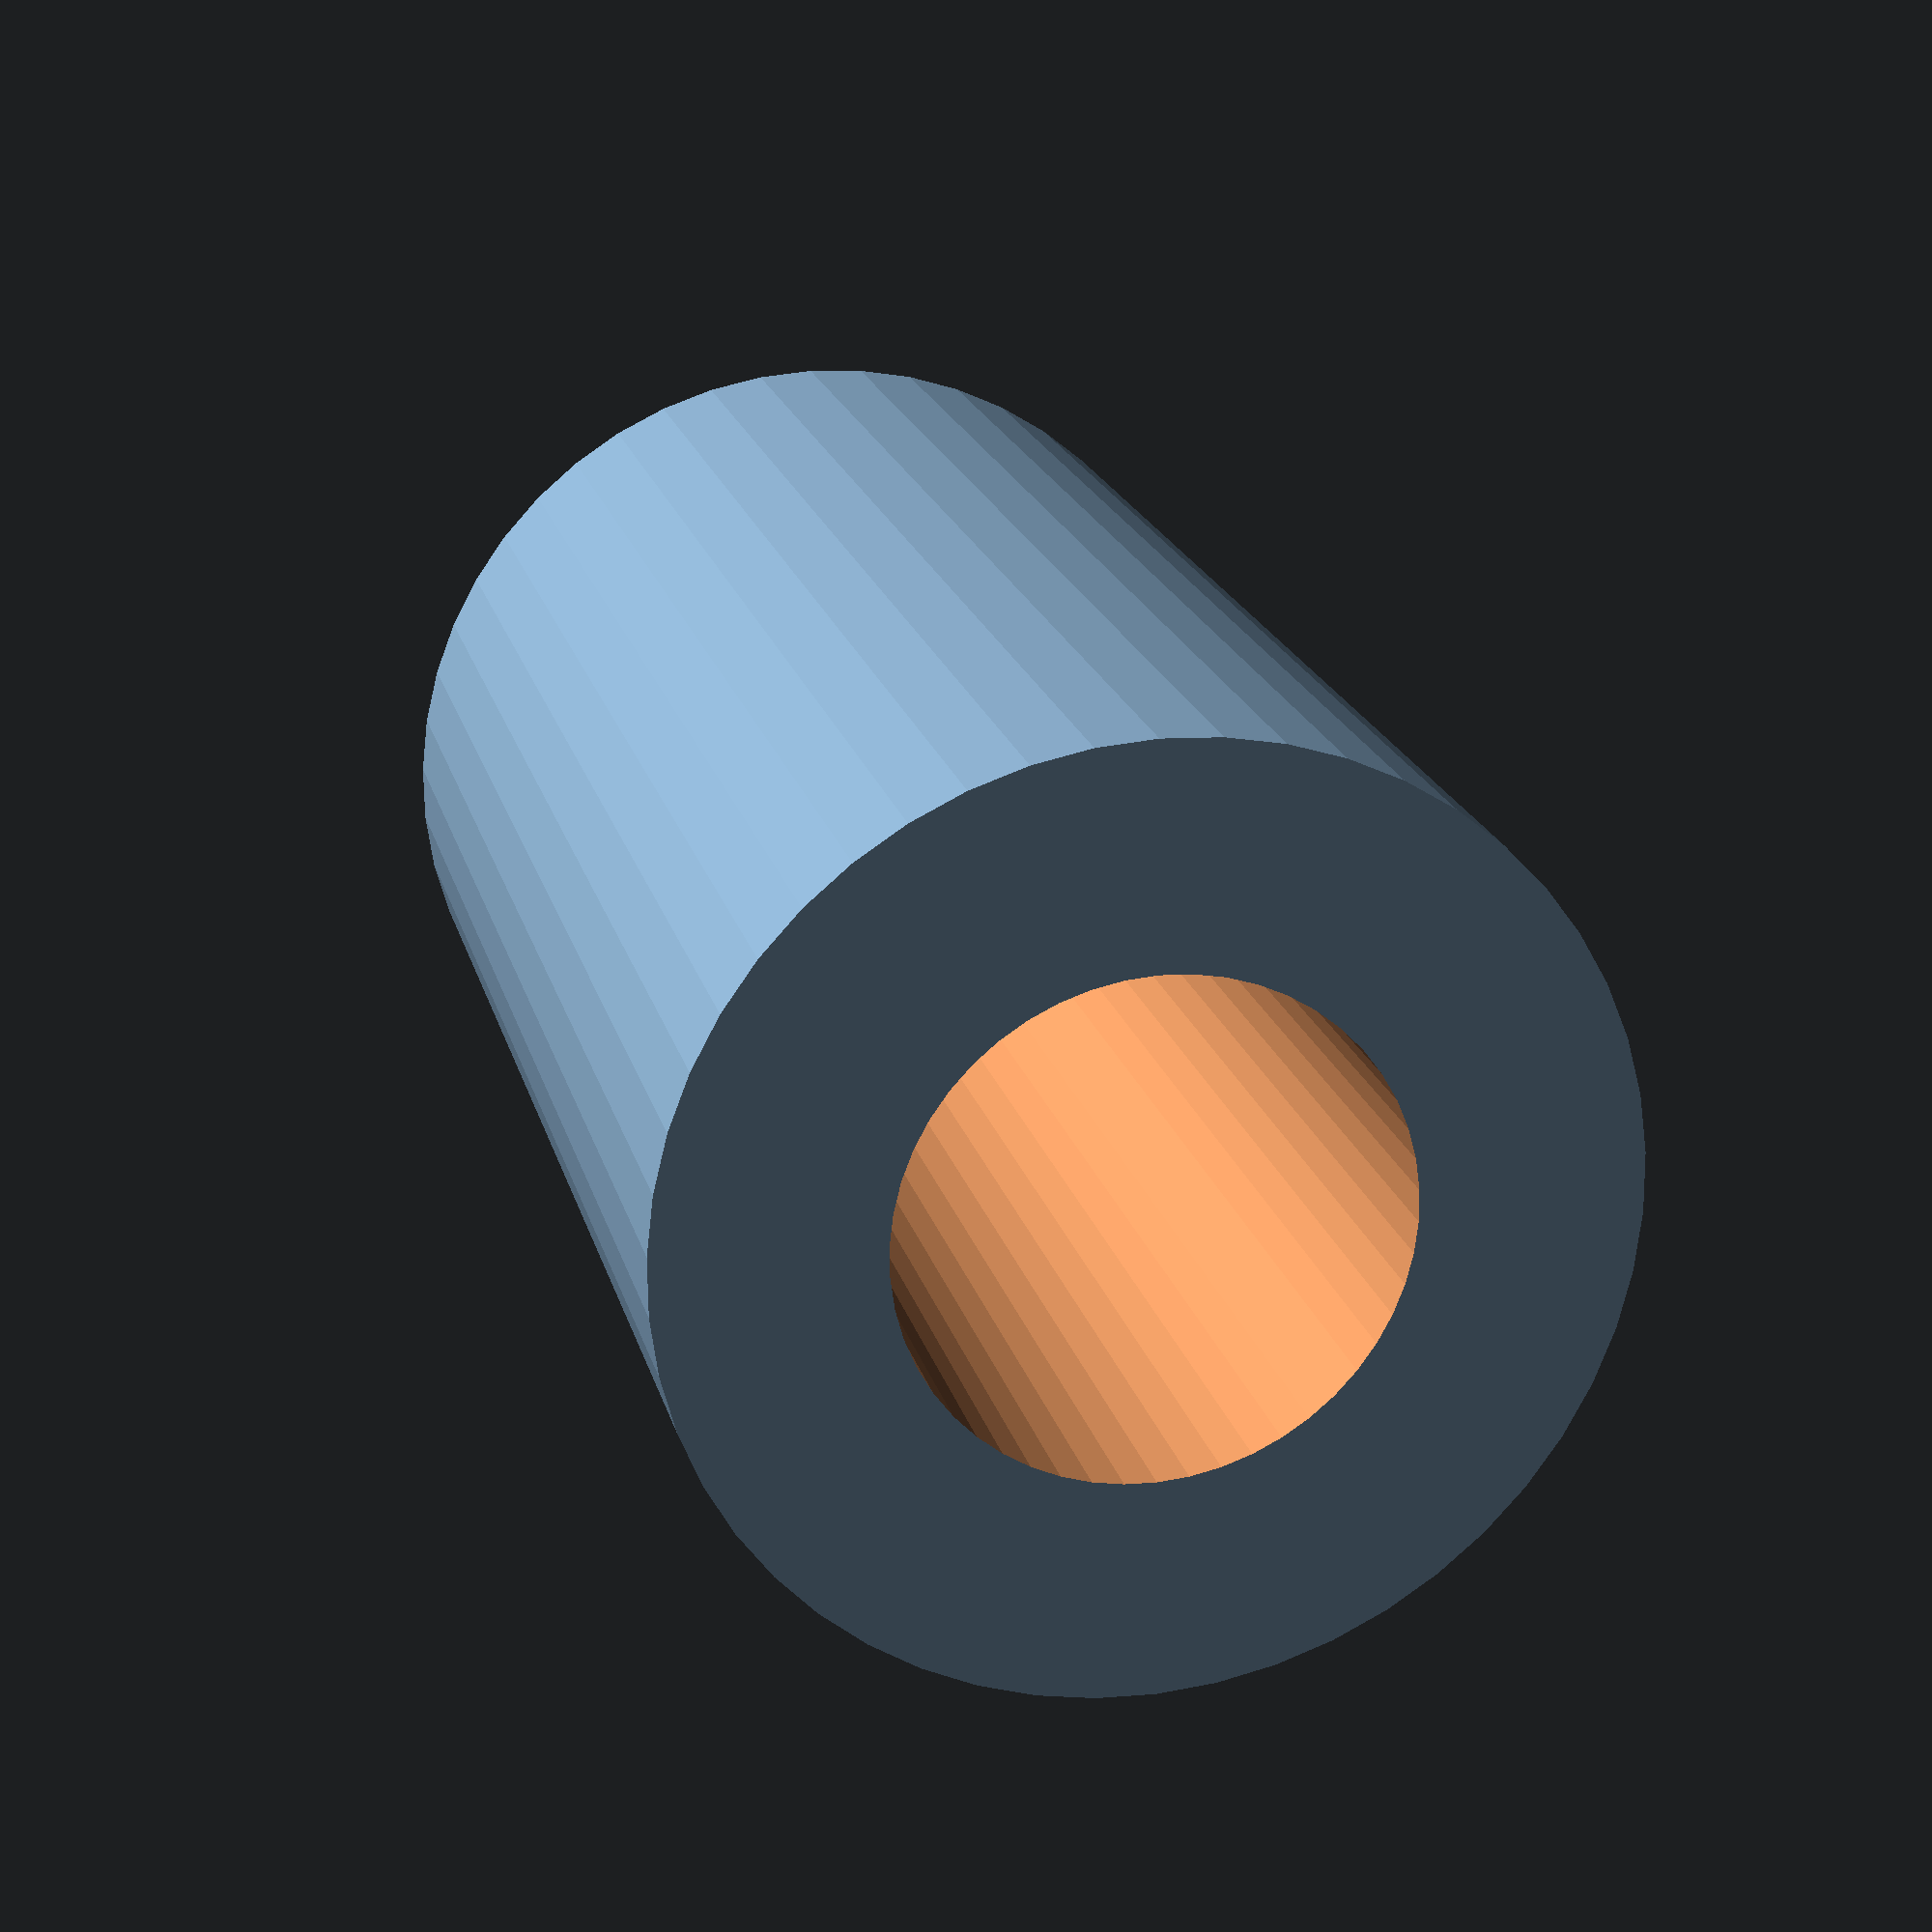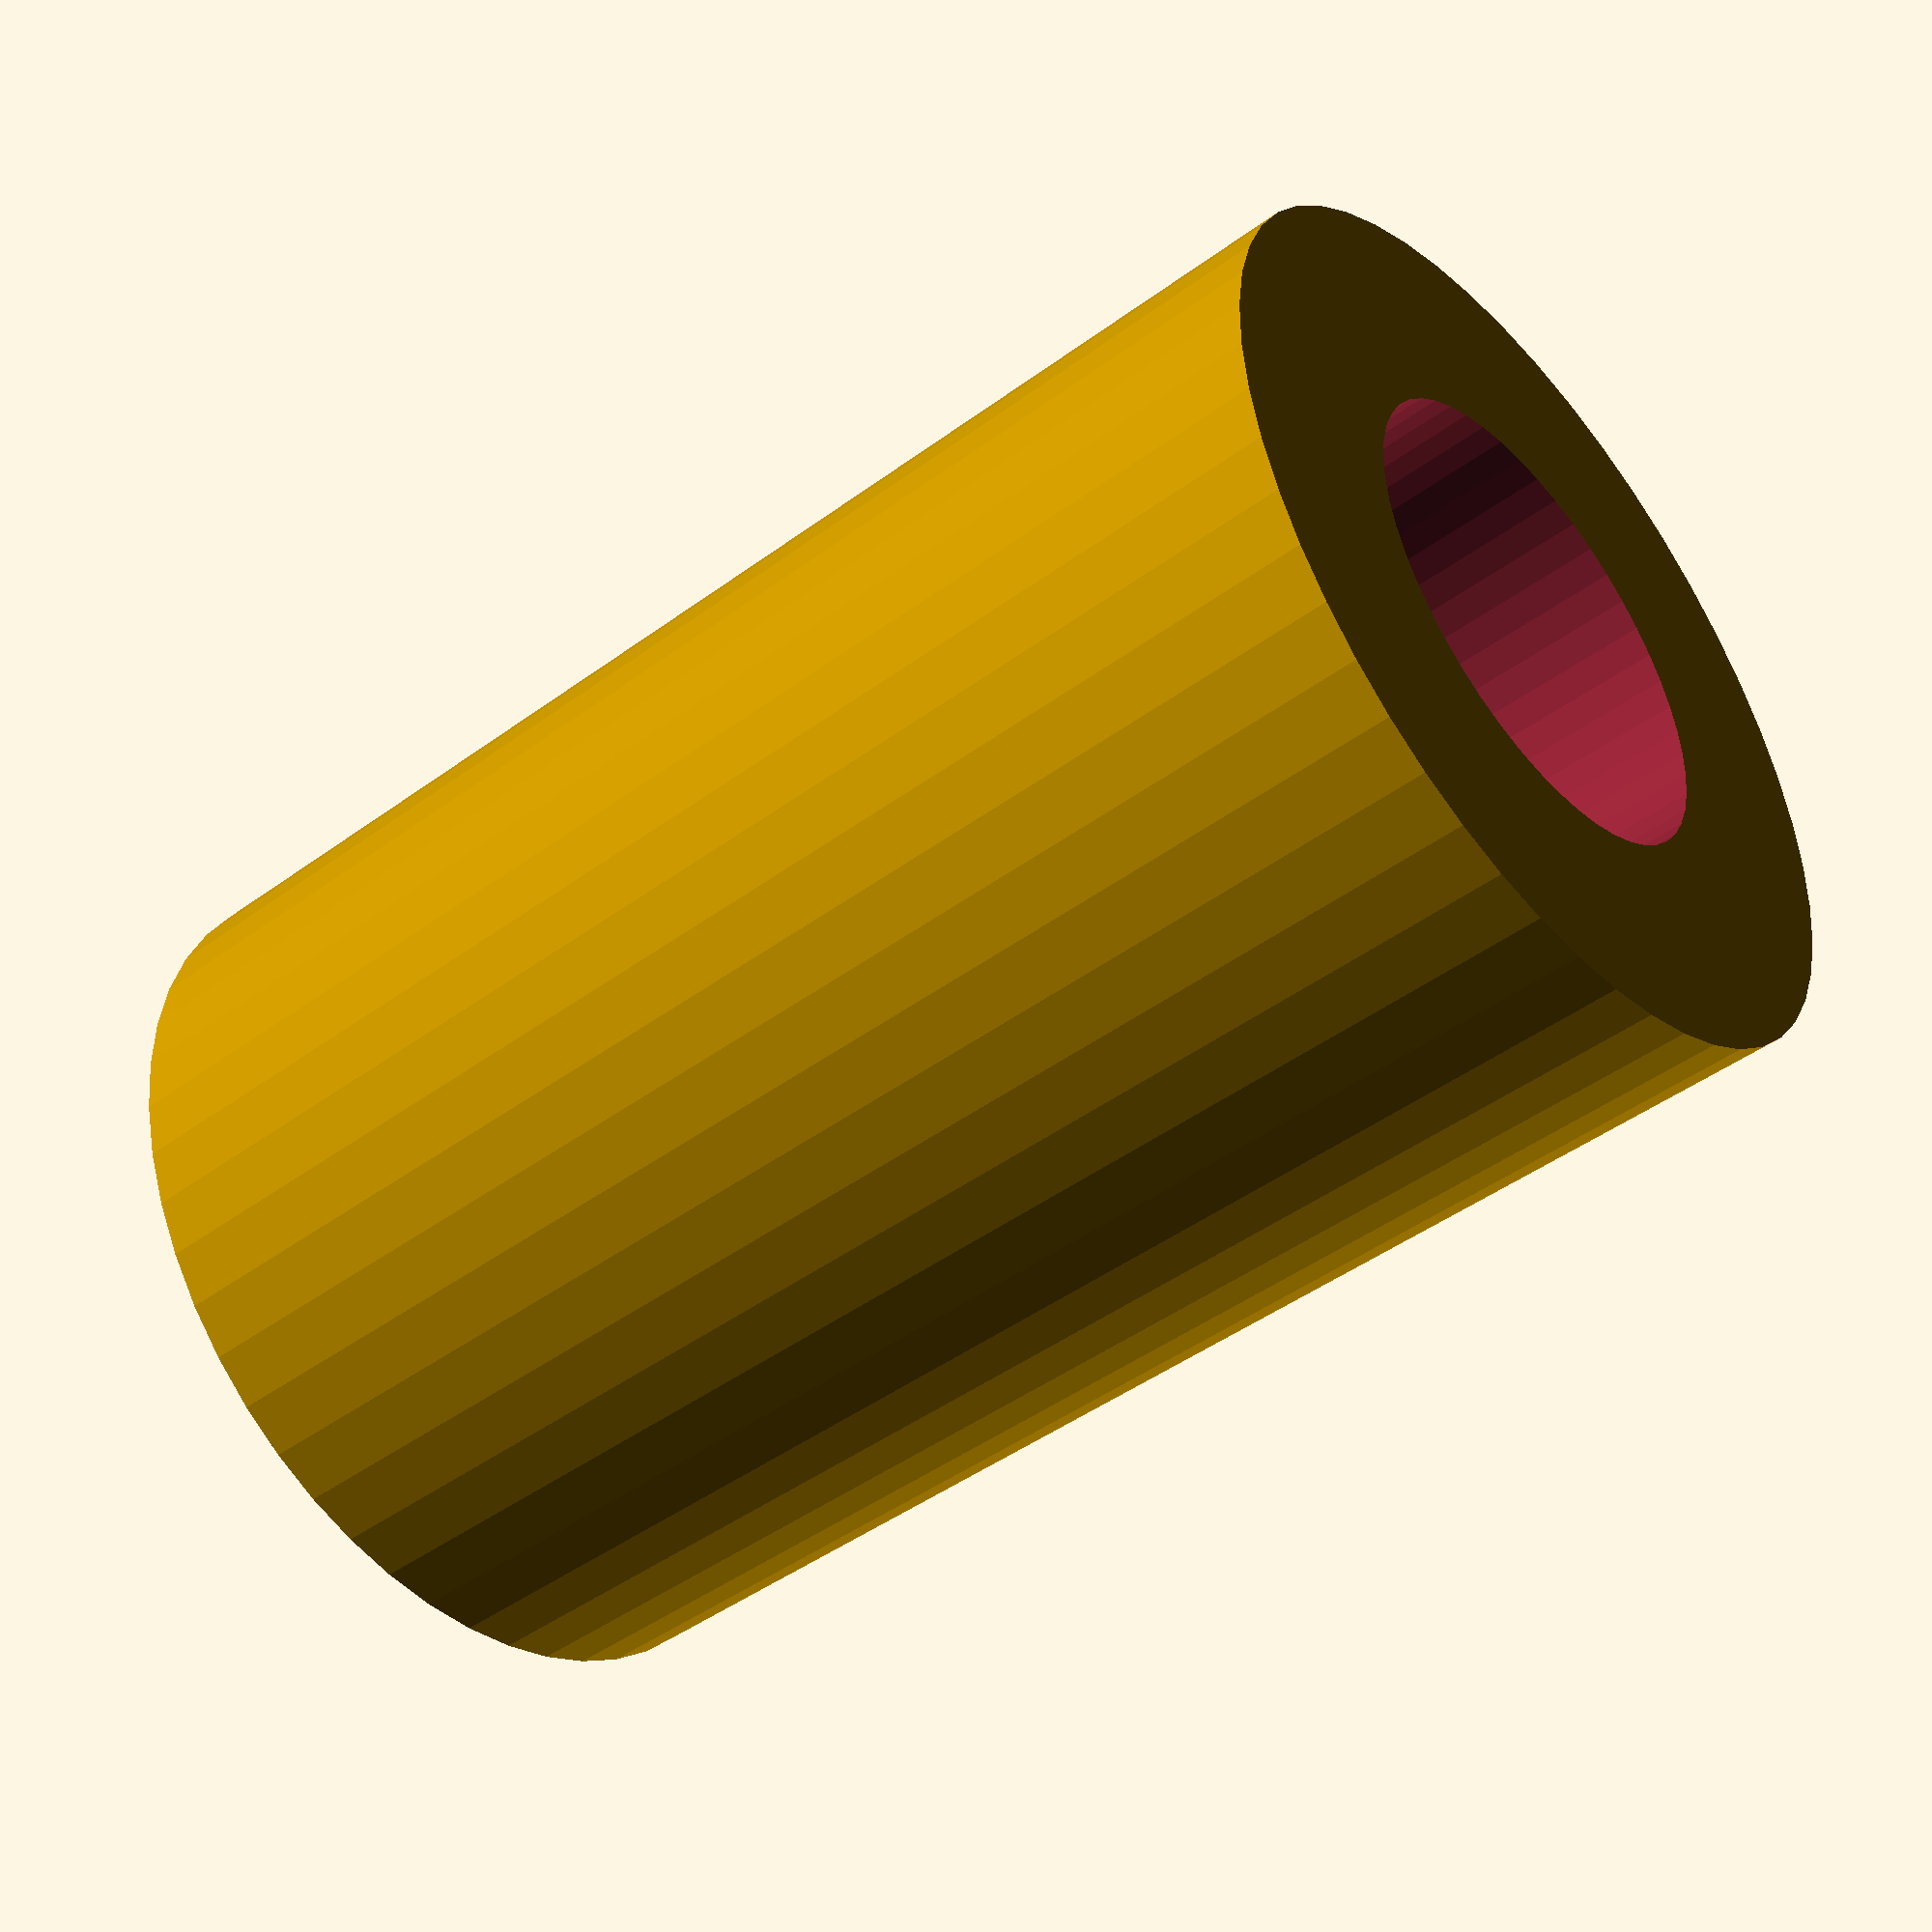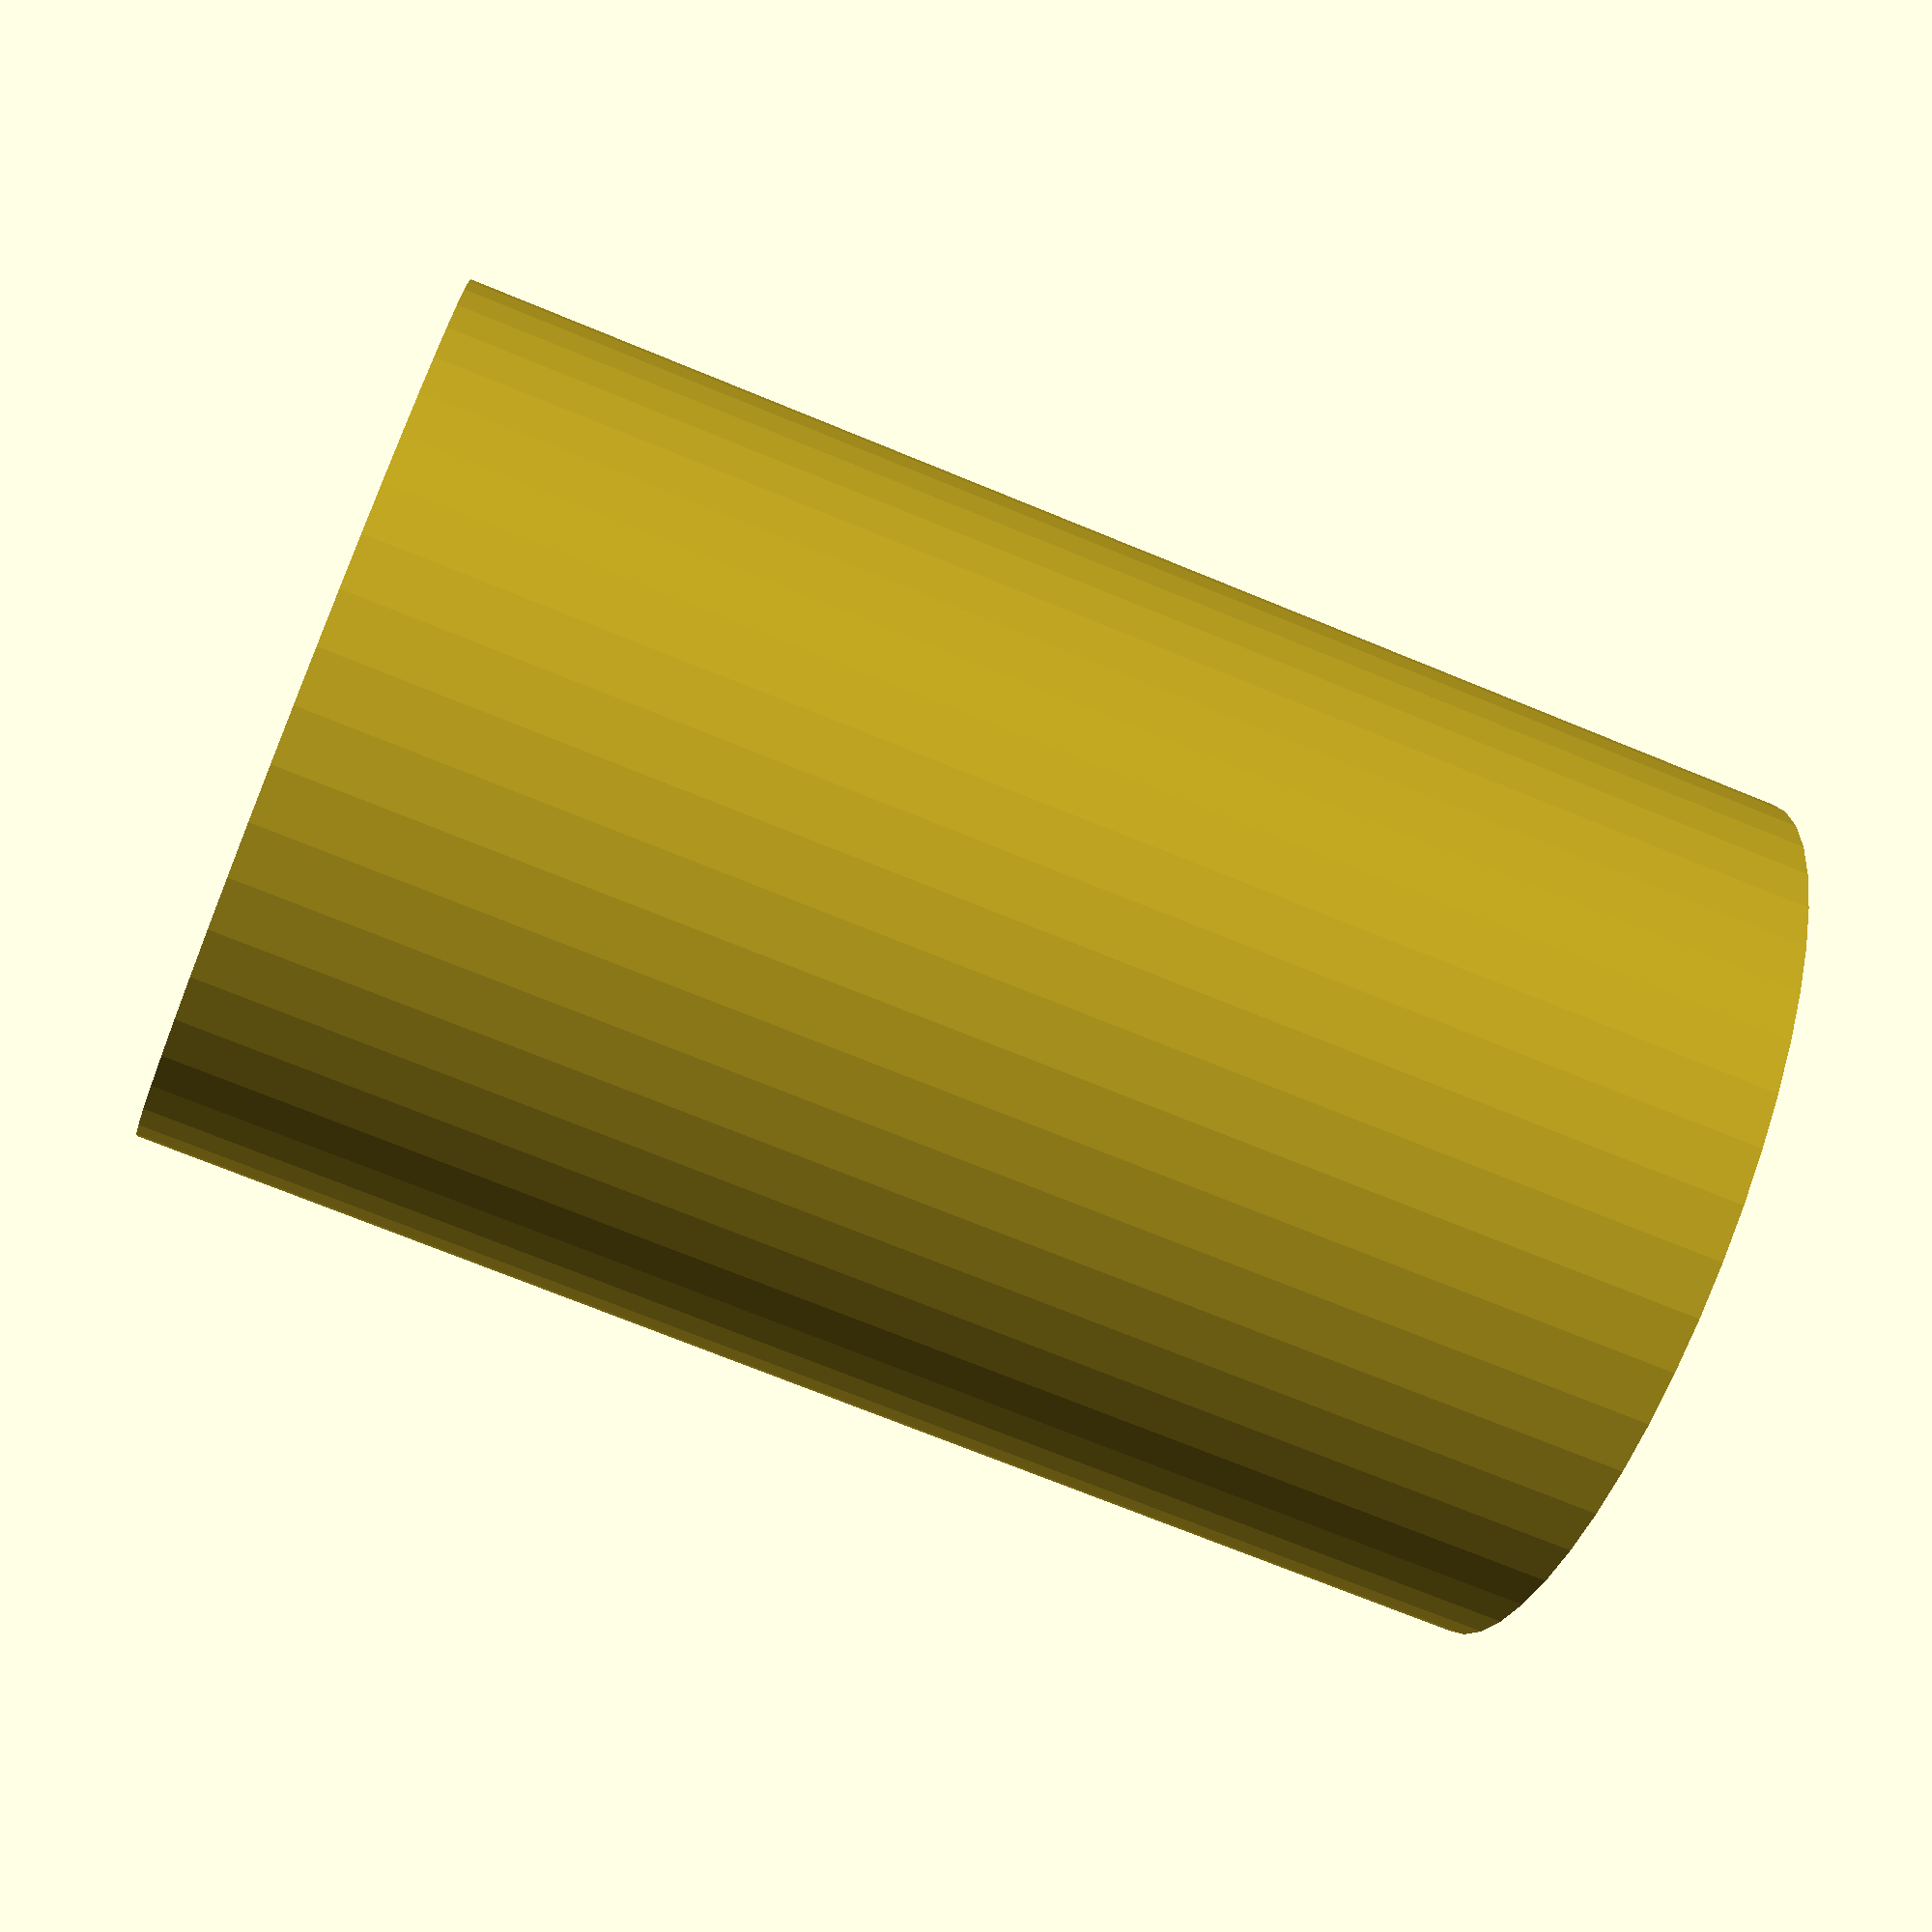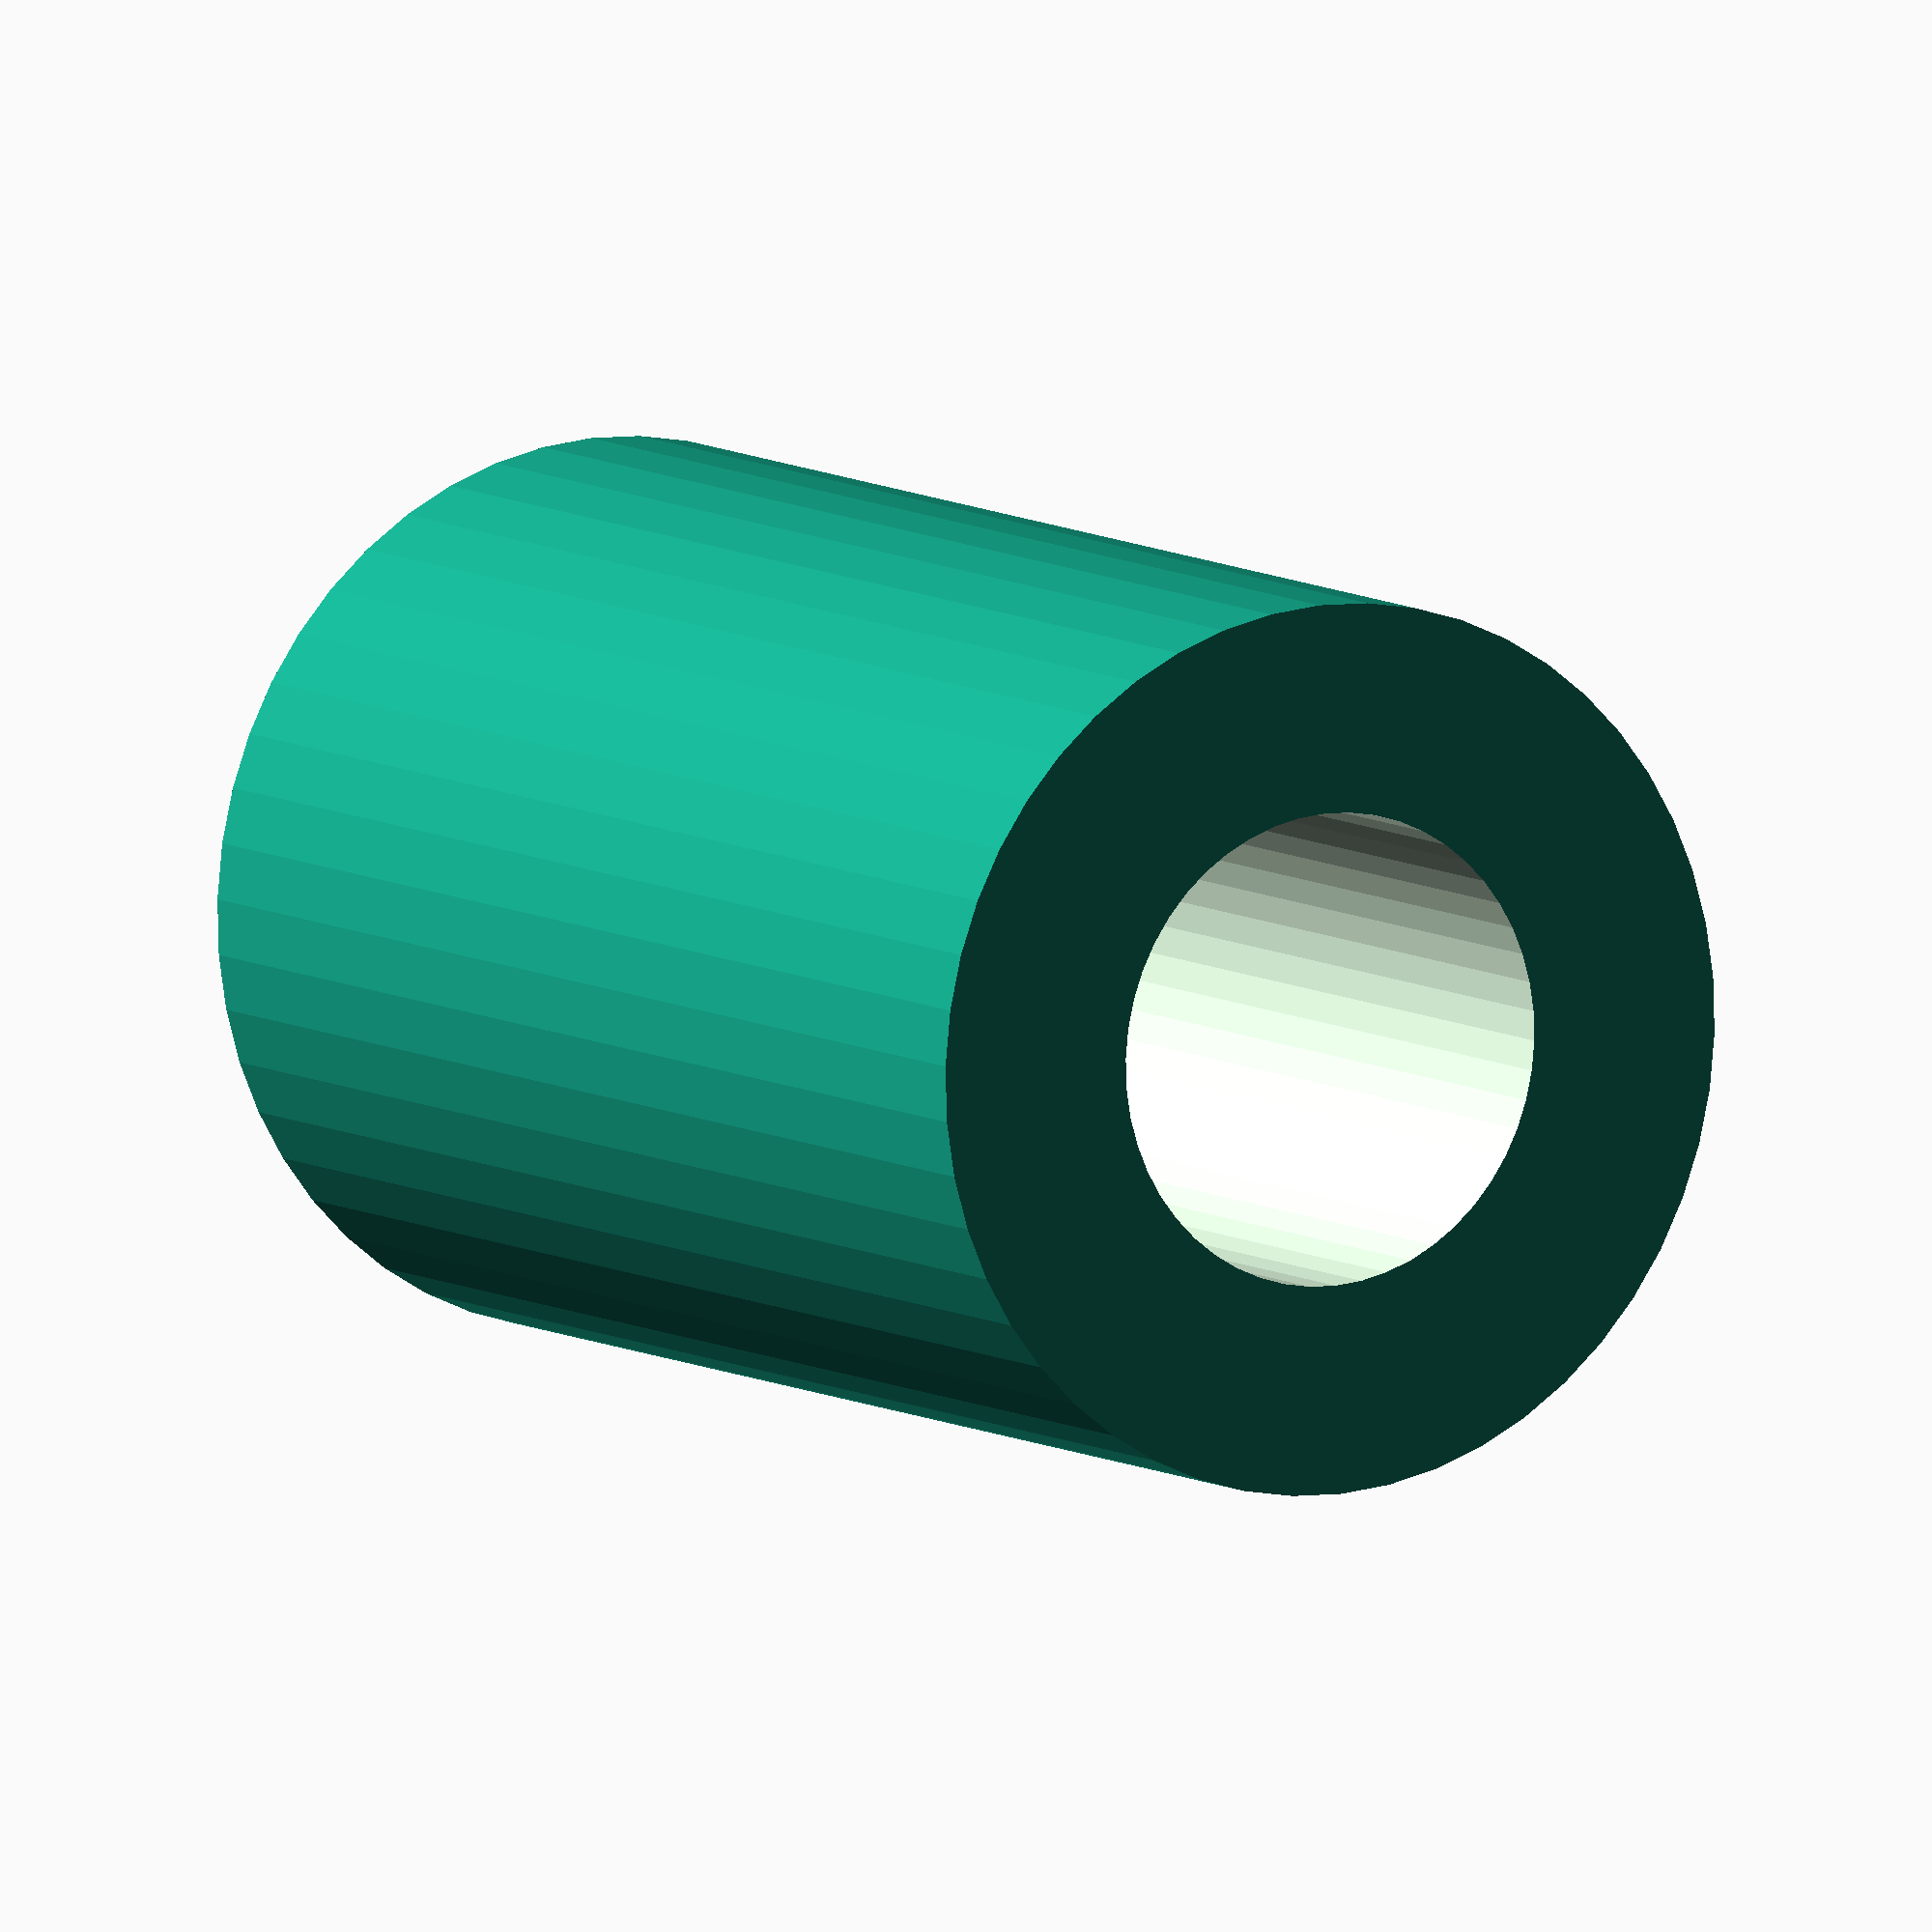
<openscad>
$fn = 50;


difference() {
	union() {
		translate(v = [0, 0, -12.5000000000]) {
			cylinder(h = 25, r = 8.0000000000);
		}
	}
	union() {
		translate(v = [0, 0, -100.0000000000]) {
			cylinder(h = 200, r = 4.2500000000);
		}
	}
}
</openscad>
<views>
elev=160.1 azim=234.6 roll=13.7 proj=p view=solid
elev=45.1 azim=82.3 roll=130.5 proj=p view=wireframe
elev=71.2 azim=179.3 roll=247.6 proj=p view=solid
elev=172.0 azim=203.6 roll=211.2 proj=o view=solid
</views>
